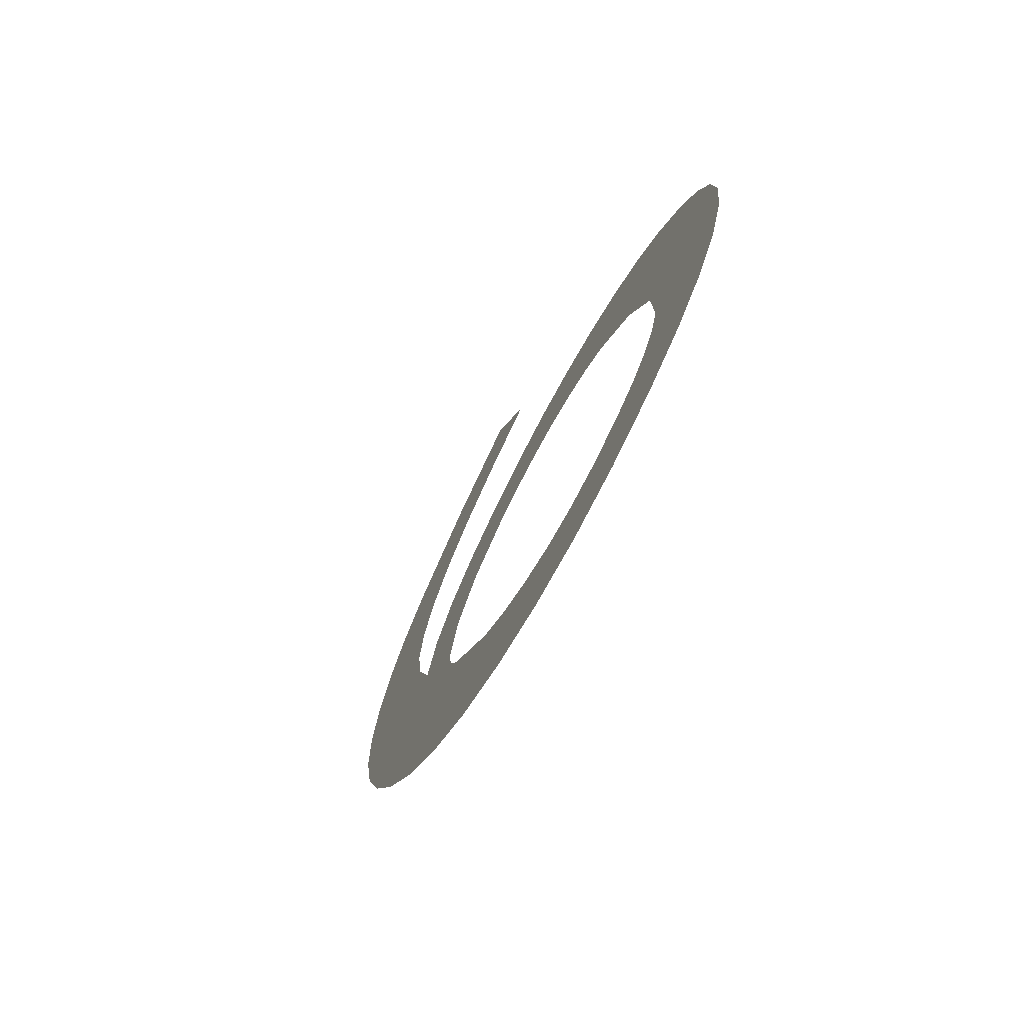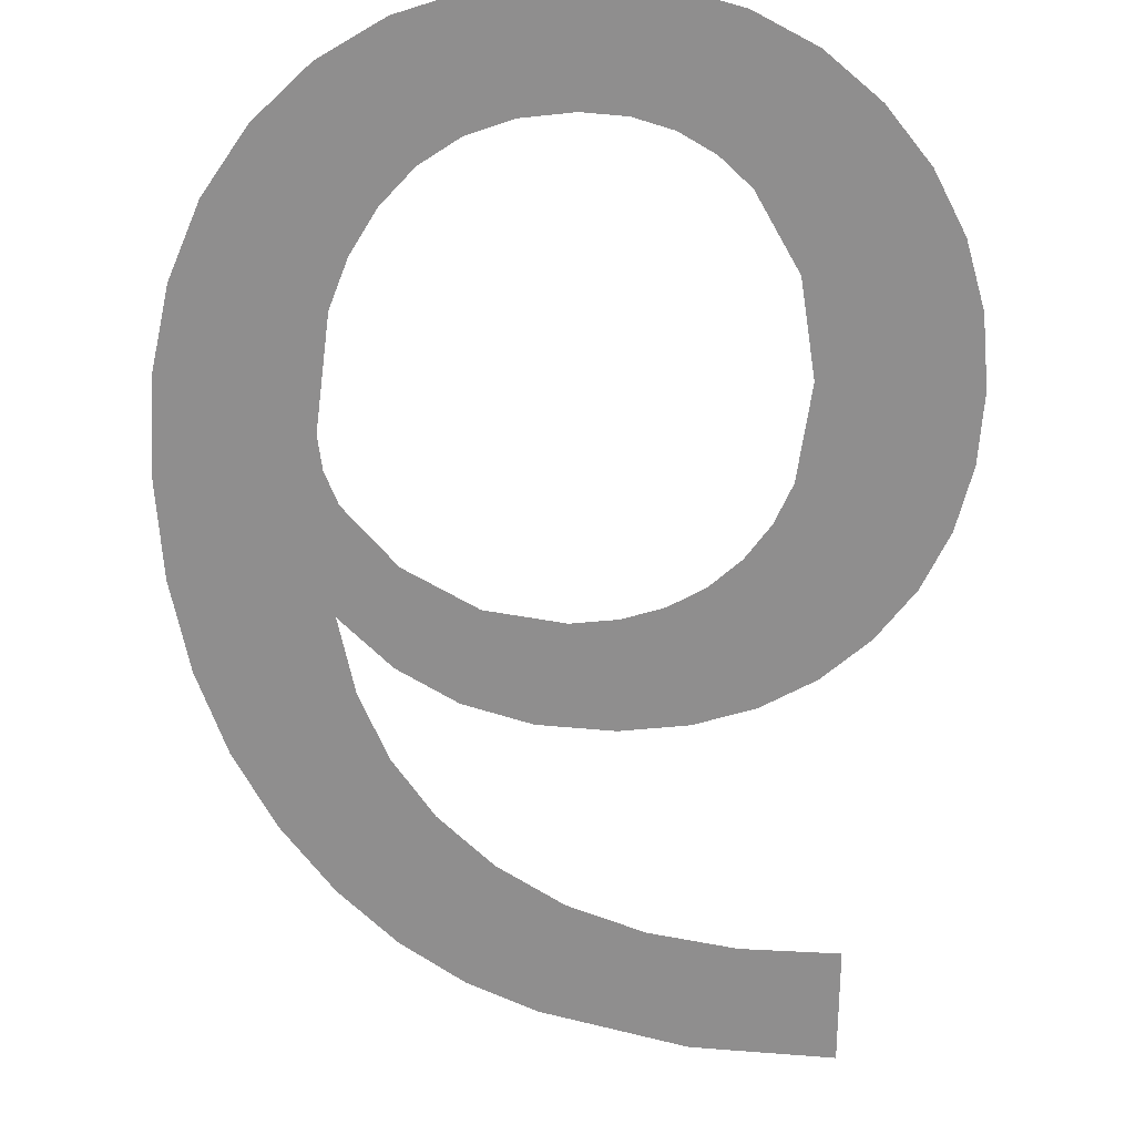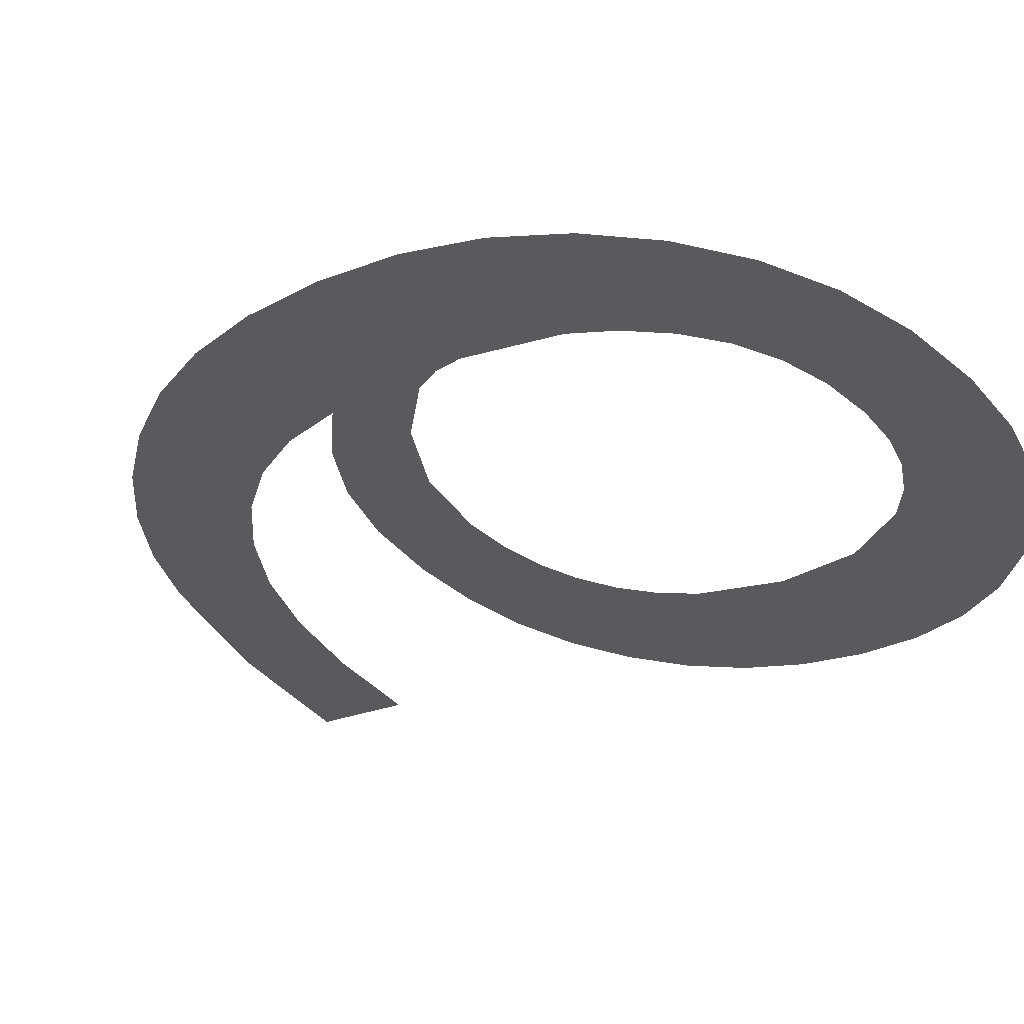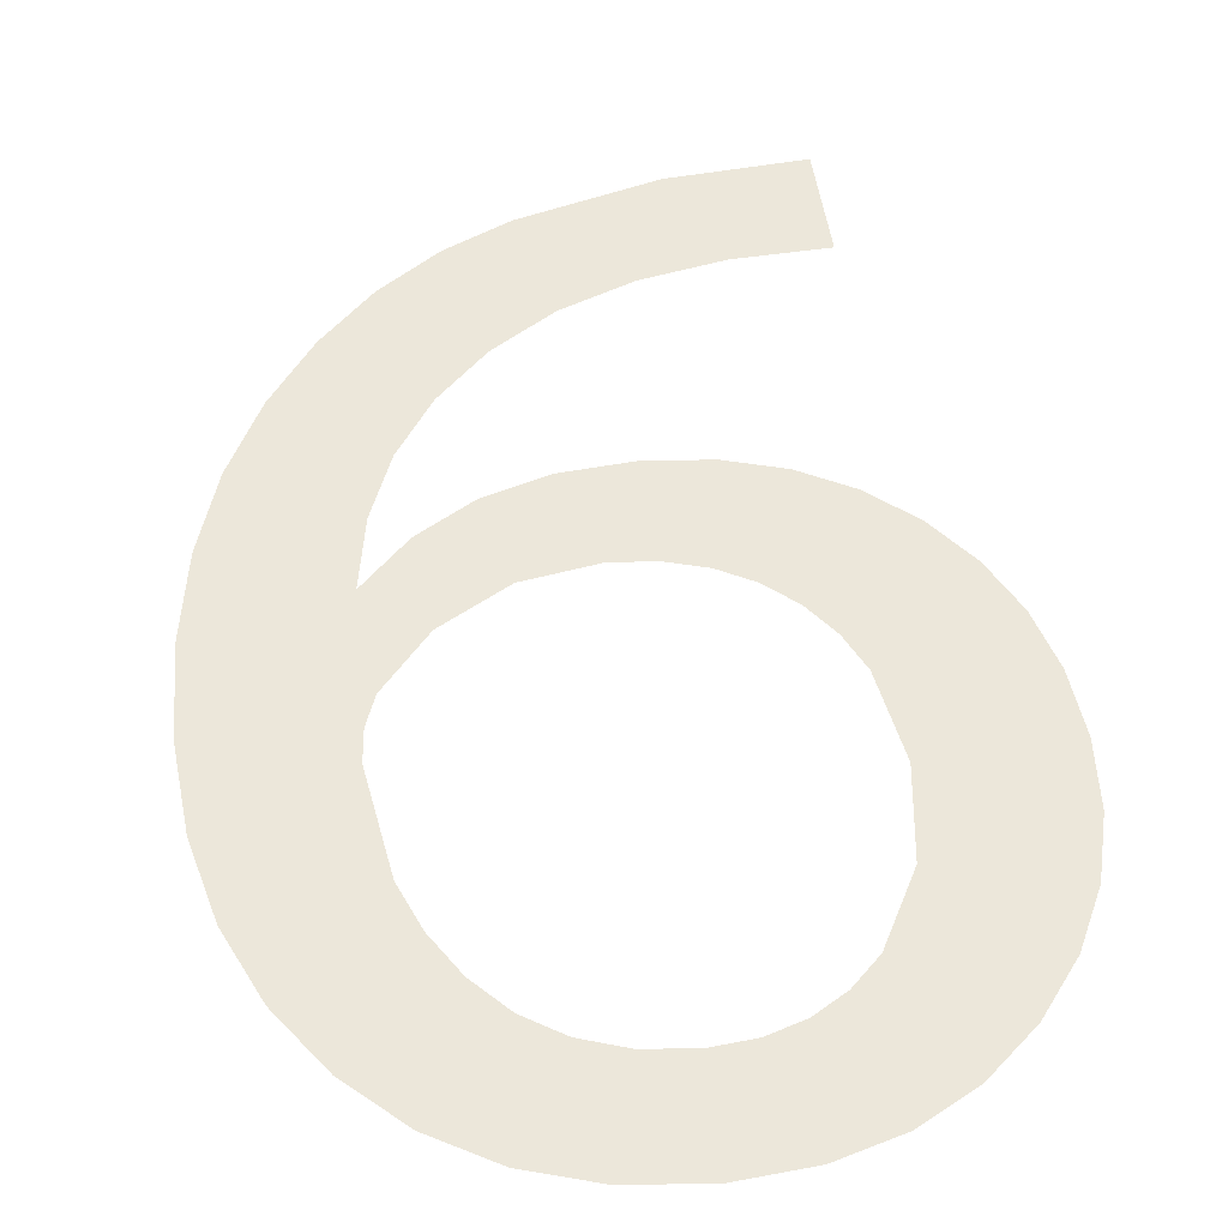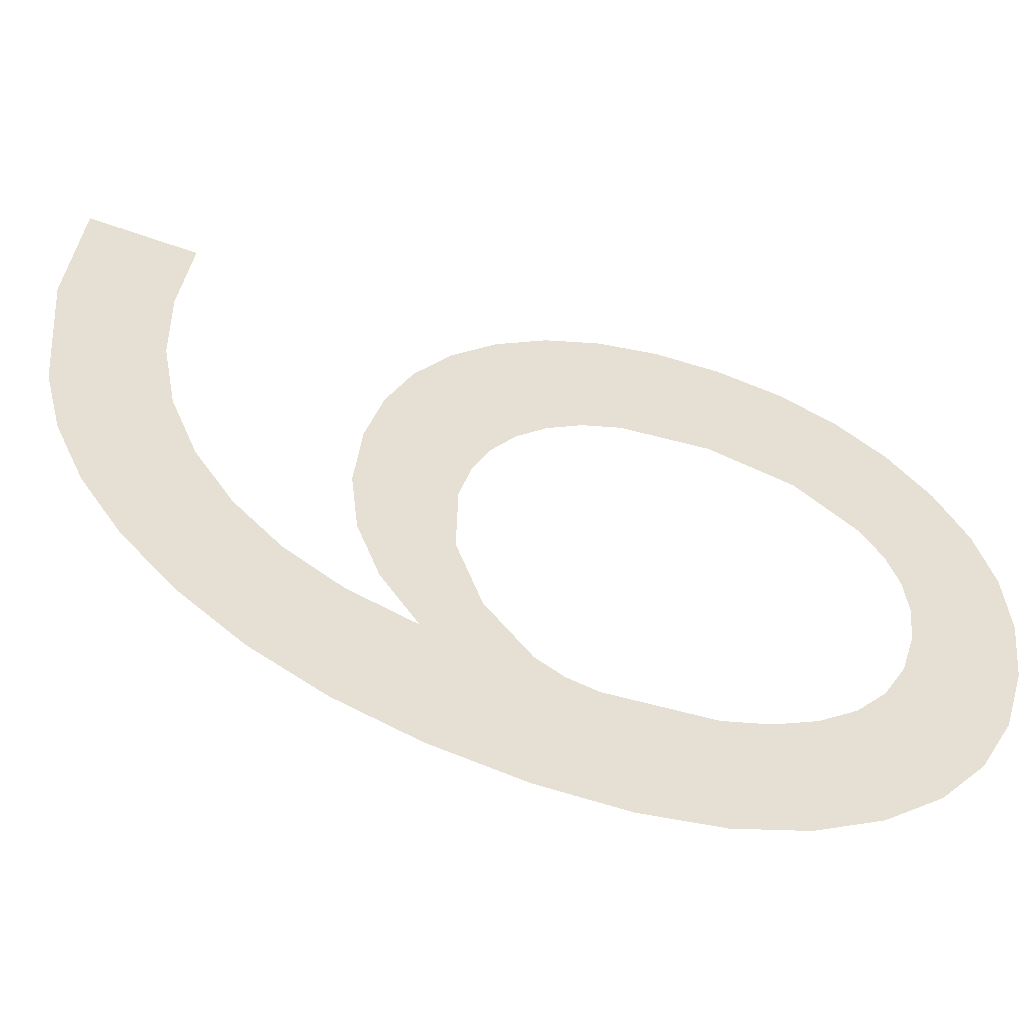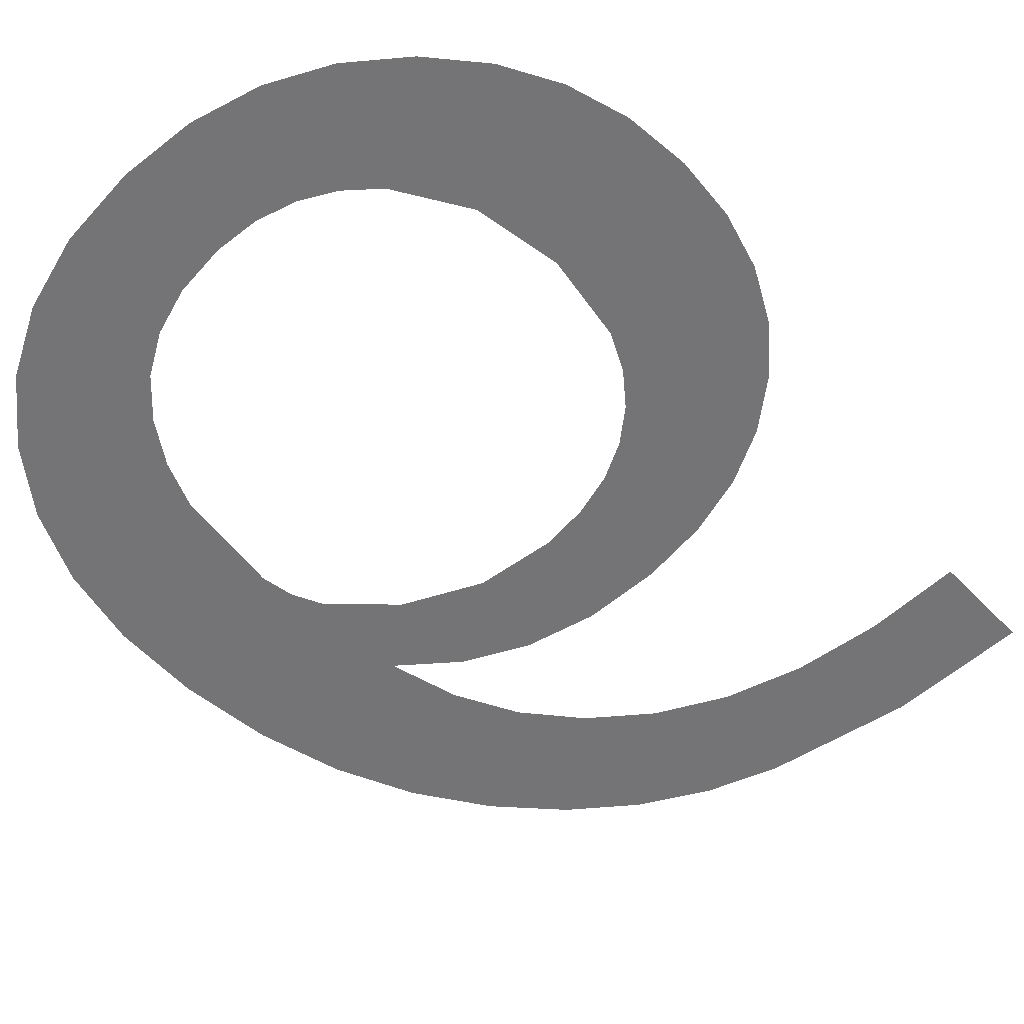
<metadata>
{"format":"obj","ext":"obj","renderer":"f3d","projection":"perspective","resolution":1024,"background":"white","views":[{"elev":71.9,"azim":-65.3,"up":"+Z"},{"elev":-80.0,"azim":0.4,"up":"+Y"},{"elev":-41.6,"azim":-49.3,"up":"+Y"},{"elev":36.1,"azim":-7.9,"up":"+Y"},{"elev":35.5,"azim":-79.0,"up":"+Y"},{"elev":-66.9,"azim":42.9,"up":"+Y"}]}
</metadata>
<code>
o mesh52/mesh52-geometry#mesh52-geometry
v -0.1915 0.09112 -0.2074
v -0.1913 0.08982 -0.2026
v -0.1915 0.08901 -0.1996
v -0.1905 0.09137 -0.2084
v -0.1914 0.08917 -0.2002
v -0.1922 0.08775 -0.1949
v -0.191 0.09016 -0.2039
v -0.1912 0.08932 -0.2007
v -0.1924 0.0908 -0.2063
v -0.1913 0.08752 -0.194
v -0.1905 0.09047 -0.205
v -0.1904 0.09005 -0.2034
v -0.193 0.08805 -0.196
v -0.1912 0.0885 -0.1977
v -0.1898 0.09075 -0.2061
v -0.1903 0.0896 -0.2017
v -0.1931 0.09045 -0.2049
v -0.1901 0.08735 -0.1934
v -0.1894 0.09158 -0.2092
v -0.1894 0.09022 -0.2041
v -0.1936 0.08838 -0.1972
v -0.1909 0.08828 -0.1968
v -0.1889 0.091 -0.207
v -0.189 0.08979 -0.2025
v -0.1936 0.09006 -0.2035
v -0.1904 0.08809 -0.1961
v -0.1882 0.09173 -0.2097
v -0.1882 0.09032 -0.2044
v -0.1939 0.08877 -0.1986
v -0.1898 0.08793 -0.1955
v -0.1877 0.09119 -0.2077
v -0.1876 0.08985 -0.2027
v -0.1939 0.08964 -0.2019
v -0.1889 0.08725 -0.193
v -0.1857 0.09192 -0.2104
v -0.1869 0.09035 -0.2046
v -0.194 0.08919 -0.2002
v -0.1891 0.08781 -0.1951
v -0.1864 0.09133 -0.2082
v -0.1868 0.08984 -0.2026
v -0.1883 0.08774 -0.1948
v -0.1849 0.09142 -0.2085
v -0.1857 0.09033 -0.2045
v -0.1875 0.08722 -0.1929
v -0.1832 0.09199 -0.2107
v -0.1861 0.08978 -0.2024
v -0.1875 0.08772 -0.1948
v -0.1831 0.09145 -0.2087
v -0.1855 0.08969 -0.2021
v -0.1862 0.08725 -0.193
v -0.1846 0.09025 -0.2042
v -0.1867 0.08774 -0.1948
v -0.1849 0.08957 -0.2017
v -0.186 0.0878 -0.195
v -0.1845 0.08942 -0.2011
v -0.185 0.08734 -0.1933
v -0.1837 0.09012 -0.2037
v -0.1854 0.08789 -0.1954
v -0.1842 0.08924 -0.2004
v -0.1849 0.08803 -0.1959
v -0.1839 0.08881 -0.1988
v -0.184 0.08749 -0.1939
v -0.183 0.08769 -0.1947
v -0.1842 0.08837 -0.1972
v -0.1829 0.08994 -0.203
v -0.1823 0.08795 -0.1956
v -0.1822 0.08971 -0.2022
v -0.1817 0.08822 -0.1966
v -0.1817 0.08946 -0.2012
v -0.1814 0.08853 -0.1978
v -0.1814 0.08917 -0.2002
v -0.1813 0.08885 -0.199
f 1 2 3
f 2 1 4
f 3 2 1
f 4 1 2
f 3 2 5
f 5 2 3
f 6 1 3
f 3 1 6
f 2 4 7
f 7 4 2
f 2 8 5
f 5 8 2
f 6 9 1
f 1 9 6
f 6 3 10
f 10 3 6
f 7 4 11
f 11 4 7
f 8 2 12
f 12 2 8
f 13 9 6
f 6 9 13
f 10 3 14
f 14 3 10
f 11 4 15
f 15 4 11
f 8 12 16
f 16 12 8
f 13 17 9
f 9 17 13
f 10 14 18
f 18 14 10
f 15 4 19
f 19 4 15
f 16 12 20
f 20 12 16
f 21 17 13
f 13 17 21
f 18 14 22
f 22 14 18
f 15 19 23
f 23 19 15
f 16 20 24
f 24 20 16
f 21 25 17
f 17 25 21
f 18 22 26
f 26 22 18
f 23 19 27
f 27 19 23
f 24 20 28
f 28 20 24
f 29 25 21
f 21 25 29
f 18 26 30
f 30 26 18
f 23 27 31
f 31 27 23
f 24 28 32
f 32 28 24
f 29 33 25
f 25 33 29
f 18 30 34
f 34 30 18
f 31 27 35
f 35 27 31
f 32 28 36
f 36 28 32
f 33 29 37
f 37 29 33
f 34 30 38
f 38 30 34
f 31 35 39
f 39 35 31
f 32 36 40
f 40 36 32
f 34 38 41
f 41 38 34
f 39 35 42
f 42 35 39
f 40 36 43
f 43 36 40
f 34 41 44
f 44 41 34
f 42 35 45
f 45 35 42
f 40 43 46
f 46 43 40
f 44 41 47
f 47 41 44
f 42 45 48
f 48 45 42
f 46 43 49
f 49 43 46
f 44 47 50
f 50 47 44
f 49 43 51
f 51 43 49
f 50 47 52
f 52 47 50
f 49 51 53
f 53 51 49
f 50 52 54
f 54 52 50
f 53 51 55
f 55 51 53
f 50 54 56
f 56 54 50
f 55 51 57
f 57 51 55
f 56 54 58
f 58 54 56
f 55 57 59
f 59 57 55
f 56 58 60
f 60 58 56
f 59 57 61
f 61 57 59
f 56 60 62
f 62 60 56
f 63 61 57
f 57 61 63
f 62 60 64
f 64 60 62
f 62 61 63
f 63 61 62
f 63 57 65
f 65 57 63
f 62 64 61
f 61 64 62
f 63 65 66
f 66 65 63
f 66 65 67
f 67 65 66
f 66 67 68
f 68 67 66
f 68 67 69
f 69 67 68
f 68 69 70
f 70 69 68
f 70 69 71
f 71 69 70
f 70 71 72
f 72 71 70

</code>
